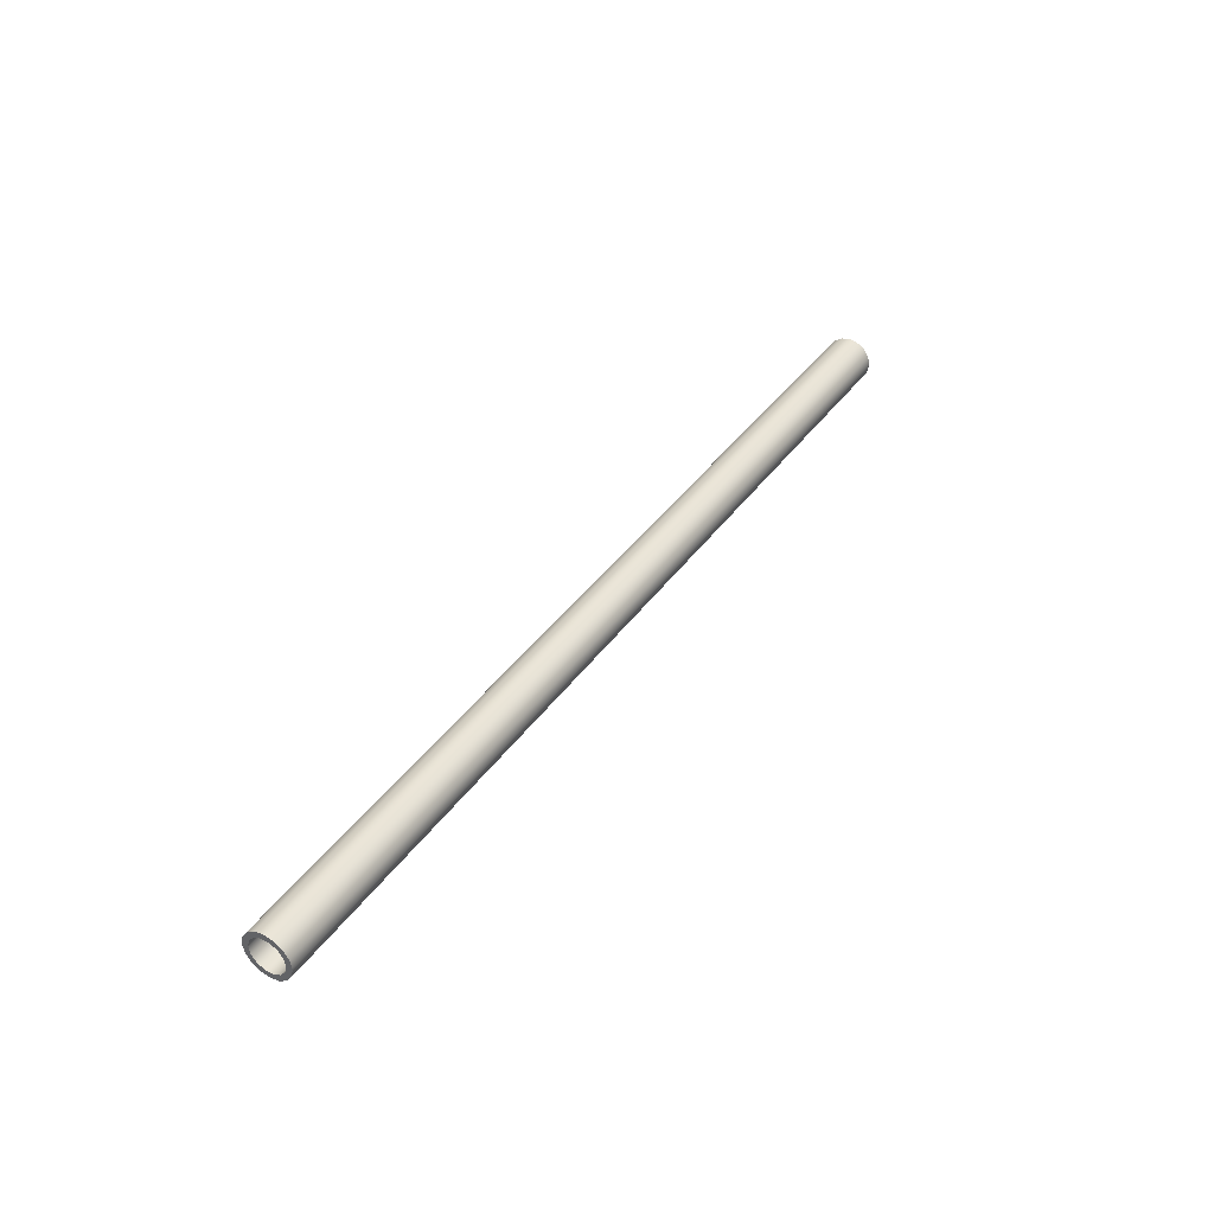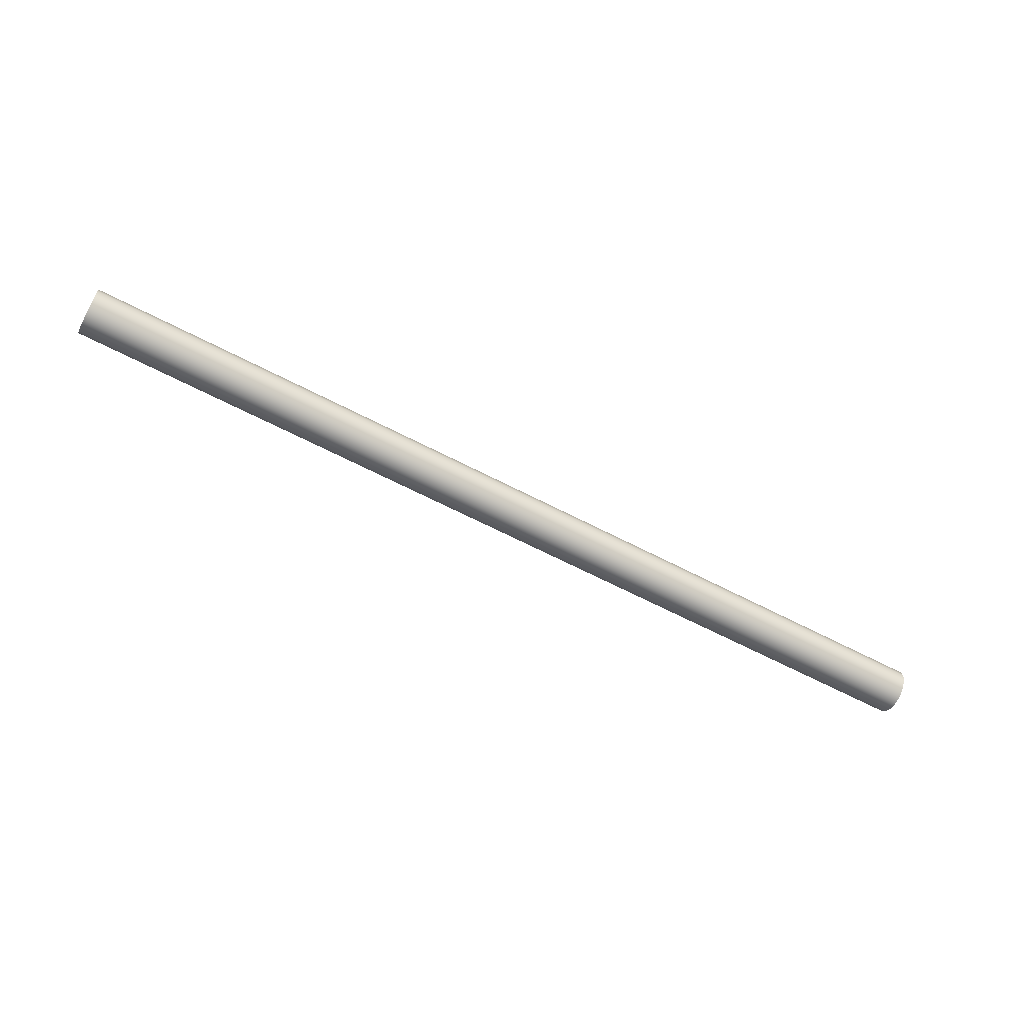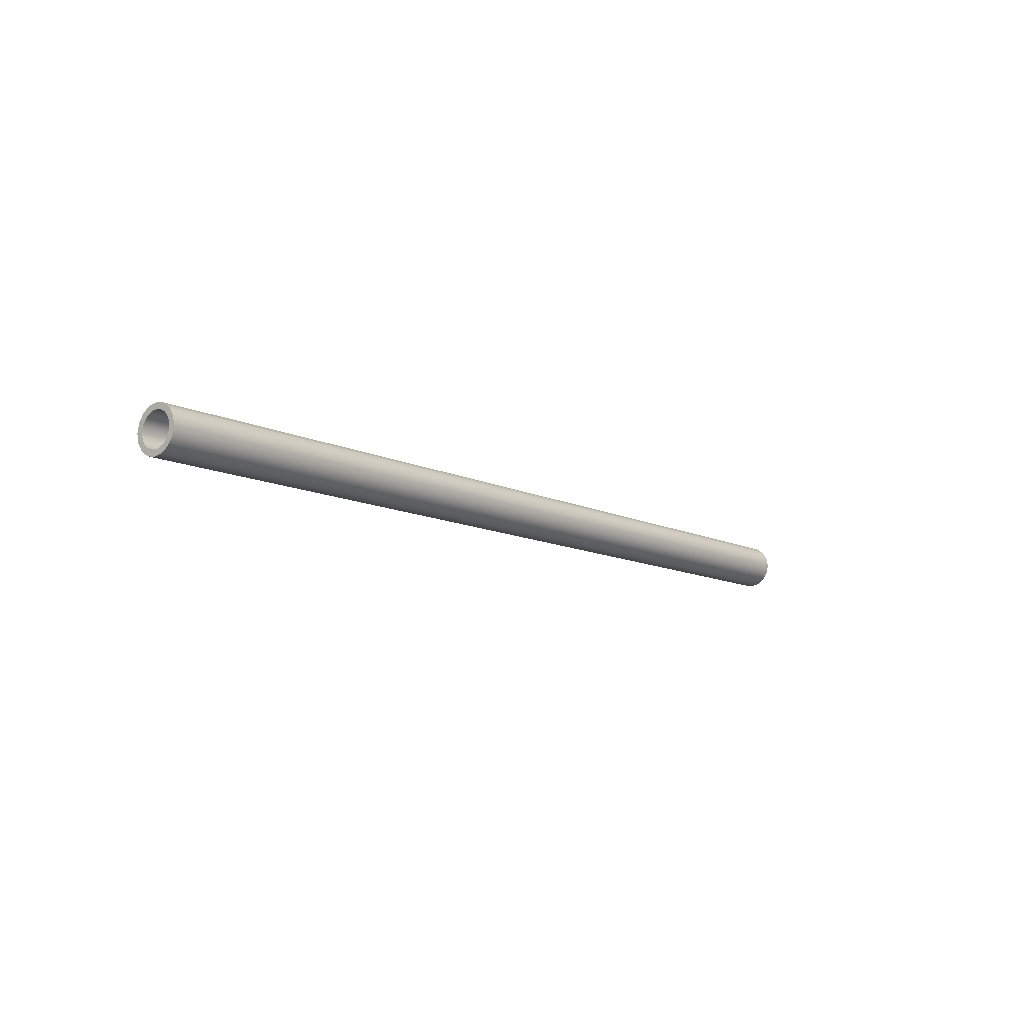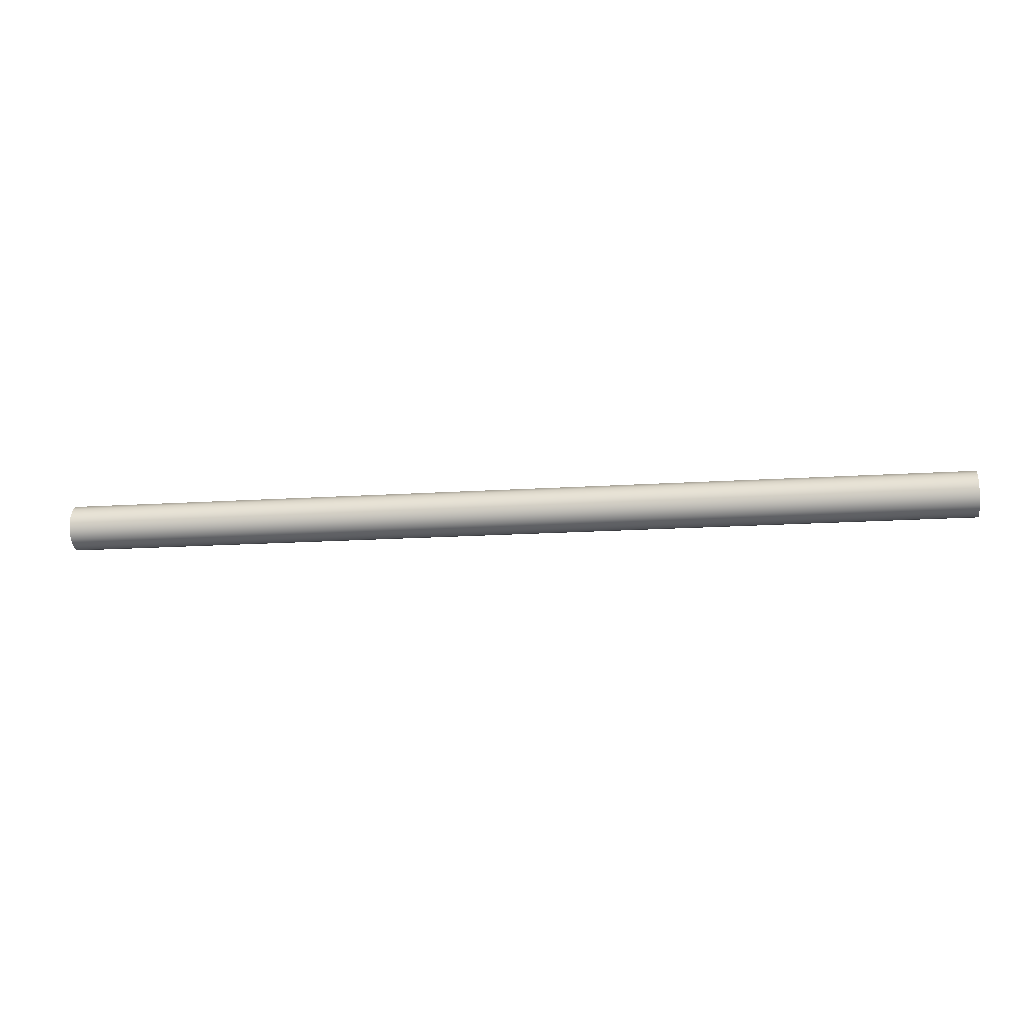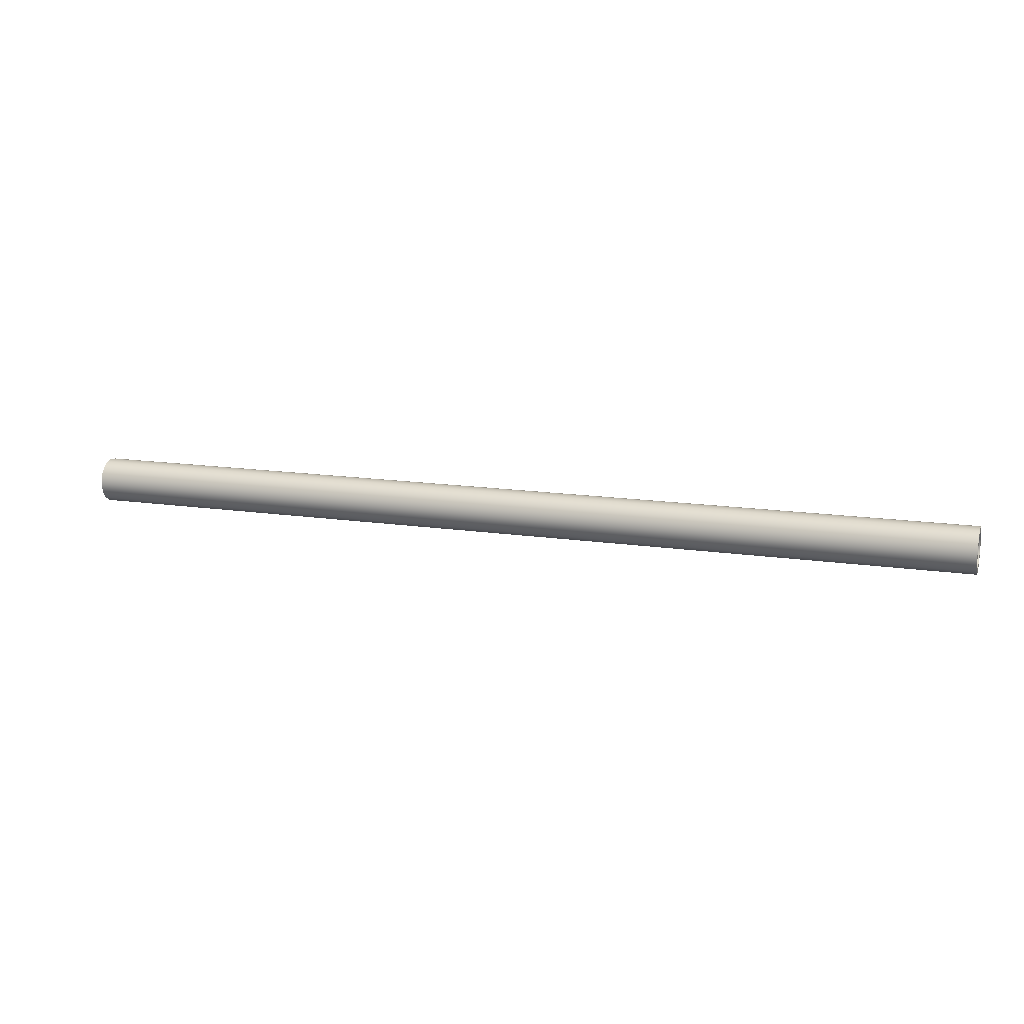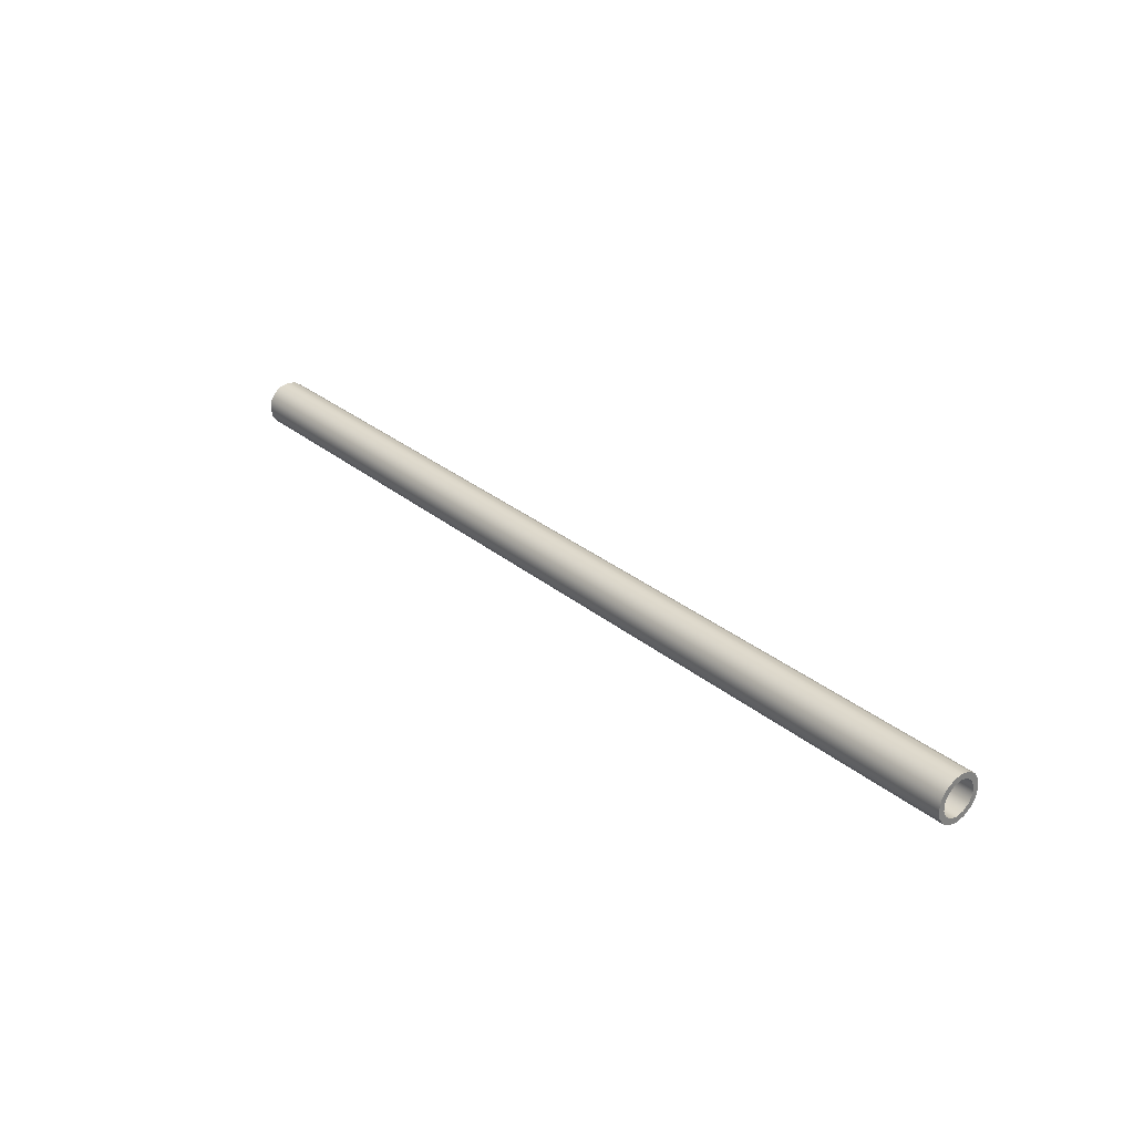
<metadata>
{"format":"obj","ext":"obj","renderer":"f3d","projection":"perspective","resolution":1024,"background":"white","views":[{"elev":39.4,"azim":121.7,"up":"+Y"},{"elev":-63.0,"azim":-28.0,"up":"+Y"},{"elev":-10.9,"azim":129.2,"up":"+Y"},{"elev":-16.1,"azim":7.9,"up":"+Z"},{"elev":14.5,"azim":-161.8,"up":"+Z"},{"elev":30.2,"azim":49.6,"up":"+Z"}]}
</metadata>
<code>
v 80 -1.837e-16 1.5
v 80 -0.6508 1.351
v 80 -1.173 0.9352
v 80 -1.462 0.3338
v 80 -1.462 -0.3338
v 80 -1.173 -0.9352
v 80 -0.6508 -1.351
v 80 0 -1.5
v 80 0.6508 -1.351
v 80 1.173 -0.9352
v 80 1.462 -0.3338
v 80 1.462 0.3338
v 80 1.173 0.9352
v 80 0.6508 1.351
v 0 -1.837e-16 1.5
v 0 0.6508 1.351
v 0 1.173 0.9352
v 0 1.462 0.3338
v 0 1.462 -0.3338
v 0 1.173 -0.9352
v 0 0.6508 -1.351
v 0 0 -1.5
v 0 -0.6508 -1.351
v 0 -1.173 -0.9352
v 0 -1.462 -0.3338
v 0 -1.462 0.3338
v 0 -1.173 0.9352
v 0 -0.6508 1.351
v 80 -1.837e-16 1.5
v 0 -1.837e-16 1.5
v 80 -2.449e-16 2
v 80 0.7654 1.848
v 80 1.414 1.414
v 80 1.848 0.7654
v 80 2 -1.225e-16
v 80 1.848 -0.7654
v 80 1.414 -1.414
v 80 0.7654 -1.848
v 80 0 -2
v 80 -0.7654 -1.848
v 80 -1.414 -1.414
v 80 -1.848 -0.7654
v 80 -2 -1.225e-16
v 80 -1.848 0.7654
v 80 -1.414 1.414
v 80 -0.7654 1.848
v 0 -2.449e-16 2
v 0 -0.7654 1.848
v 0 -1.414 1.414
v 0 -1.848 0.7654
v 0 -2 -1.225e-16
v 0 -1.848 -0.7654
v 0 -1.414 -1.414
v 0 -0.7654 -1.848
v 0 0 -2
v 0 0.7654 -1.848
v 0 1.414 -1.414
v 0 1.848 -0.7654
v 0 2 -1.225e-16
v 0 1.848 0.7654
v 0 1.414 1.414
v 0 0.7654 1.848
v 0 -2.449e-16 2
v 80 -2.449e-16 2
v 80 -1.837e-16 1.5
v 80 0.6508 1.351
v 80 1.173 0.9352
v 80 1.462 0.3338
v 80 1.462 -0.3338
v 80 1.173 -0.9352
v 80 0.6508 -1.351
v 80 0 -1.5
v 80 -0.6508 -1.351
v 80 -1.173 -0.9352
v 80 -1.462 -0.3338
v 80 -1.462 0.3338
v 80 -1.173 0.9352
v 80 -0.6508 1.351
v 80 -2.449e-16 2
v 80 -0.7654 1.848
v 80 -1.414 1.414
v 80 -1.848 0.7654
v 80 -2 -1.225e-16
v 80 -1.848 -0.7654
v 80 -1.414 -1.414
v 80 -0.7654 -1.848
v 80 0 -2
v 80 0.7654 -1.848
v 80 1.414 -1.414
v 80 1.848 -0.7654
v 80 2 -1.225e-16
v 80 1.848 0.7654
v 80 1.414 1.414
v 80 0.7654 1.848
v 0 -1.837e-16 1.5
v 0 -0.6508 1.351
v 0 -1.173 0.9352
v 0 -1.462 0.3338
v 0 -1.462 -0.3338
v 0 -1.173 -0.9352
v 0 -0.6508 -1.351
v 0 0 -1.5
v 0 0.6508 -1.351
v 0 1.173 -0.9352
v 0 1.462 -0.3338
v 0 1.462 0.3338
v 0 1.173 0.9352
v 0 0.6508 1.351
v 0 -2.449e-16 2
v 0 0.7654 1.848
v 0 1.414 1.414
v 0 1.848 0.7654
v 0 2 -1.225e-16
v 0 1.848 -0.7654
v 0 1.414 -1.414
v 0 0.7654 -1.848
v 0 0 -2
v 0 -0.7654 -1.848
v 0 -1.414 -1.414
v 0 -1.848 -0.7654
v 0 -2 -1.225e-16
v 0 -1.848 0.7654
v 0 -1.414 1.414
v 0 -0.7654 1.848
f 2 28 1
f 1 28 30
f 29 15 14
f 14 15 16
f 14 16 13
f 13 16 17
f 13 17 12
f 12 17 18
f 12 18 11
f 11 18 19
f 11 19 10
f 10 19 20
f 10 20 9
f 9 20 21
f 9 21 8
f 8 21 22
f 8 22 7
f 7 22 23
f 7 23 6
f 6 23 24
f 6 24 5
f 5 24 25
f 5 25 4
f 4 25 26
f 4 26 3
f 3 26 27
f 3 27 2
f 2 27 28
f 32 62 31
f 31 62 63
f 64 47 46
f 46 47 48
f 46 48 45
f 45 48 49
f 45 49 44
f 44 49 50
f 44 50 43
f 43 50 51
f 43 51 42
f 42 51 52
f 42 52 41
f 41 52 53
f 41 53 40
f 40 53 54
f 40 54 39
f 39 54 55
f 39 55 38
f 38 55 56
f 38 56 37
f 37 56 57
f 37 57 36
f 36 57 58
f 36 58 35
f 35 58 59
f 35 59 34
f 34 59 60
f 34 60 33
f 33 60 61
f 33 61 32
f 32 61 62
f 66 94 65
f 65 94 79
f 65 79 80
f 94 66 93
f 93 66 67
f 93 67 92
f 92 67 68
f 92 68 91
f 91 68 69
f 91 69 90
f 90 69 70
f 90 70 89
f 89 70 71
f 89 71 88
f 88 71 72
f 88 72 87
f 87 72 86
f 86 72 73
f 86 73 85
f 85 73 74
f 85 74 84
f 84 74 75
f 84 75 83
f 83 75 76
f 83 76 82
f 82 76 77
f 82 77 81
f 81 77 78
f 81 78 80
f 80 78 65
f 96 124 95
f 95 124 109
f 95 109 110
f 124 96 123
f 123 96 97
f 123 97 122
f 122 97 98
f 122 98 121
f 121 98 99
f 121 99 120
f 120 99 100
f 120 100 119
f 119 100 101
f 119 101 118
f 118 101 102
f 118 102 117
f 117 102 116
f 116 102 103
f 116 103 115
f 115 103 104
f 115 104 114
f 114 104 105
f 114 105 113
f 113 105 106
f 113 106 112
f 112 106 107
f 112 107 111
f 111 107 108
f 111 108 110
f 110 108 95

</code>
